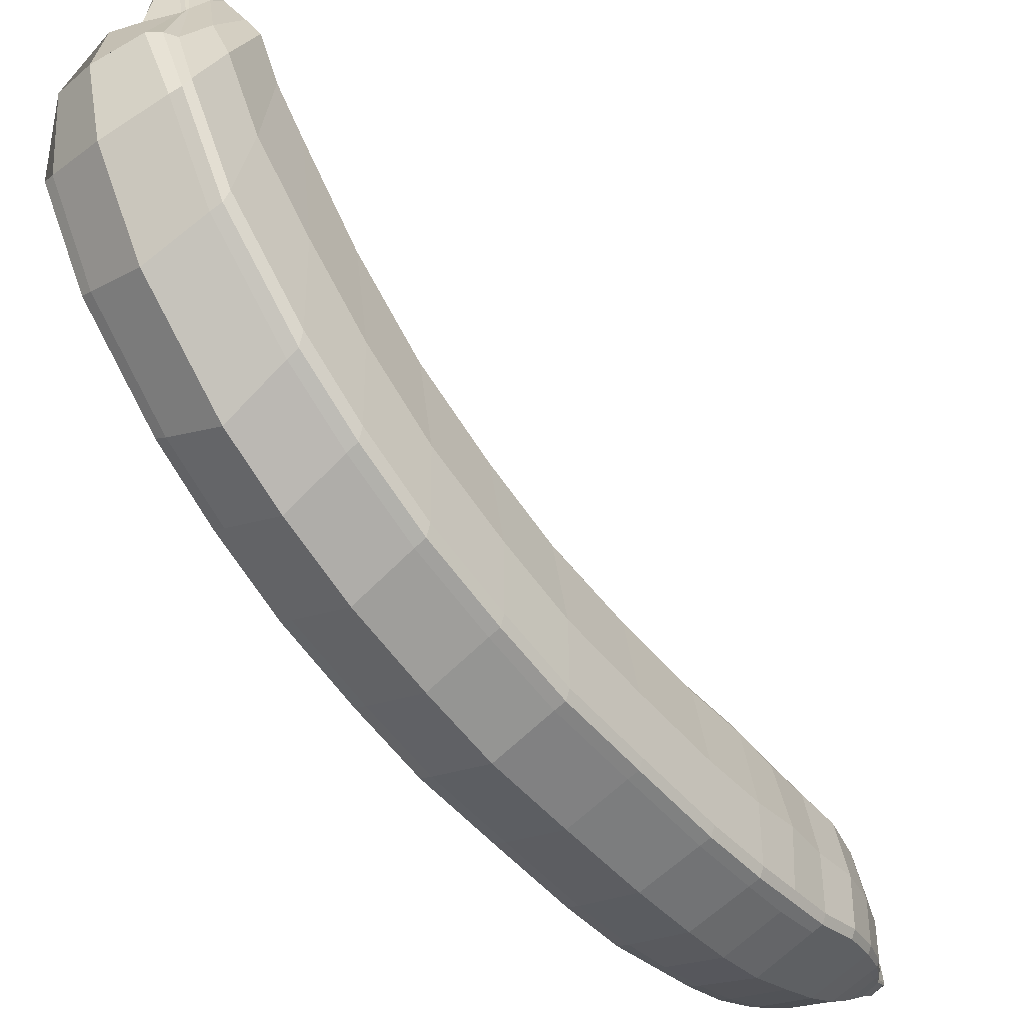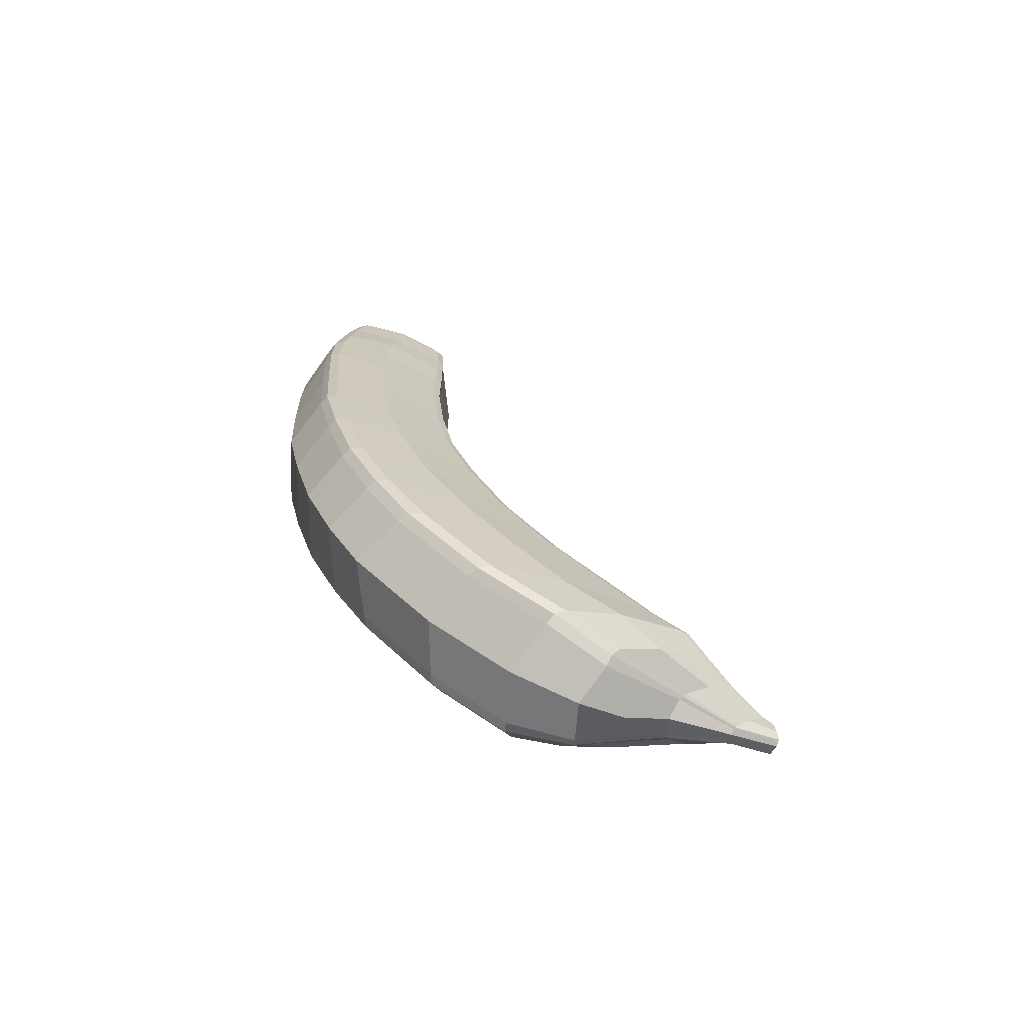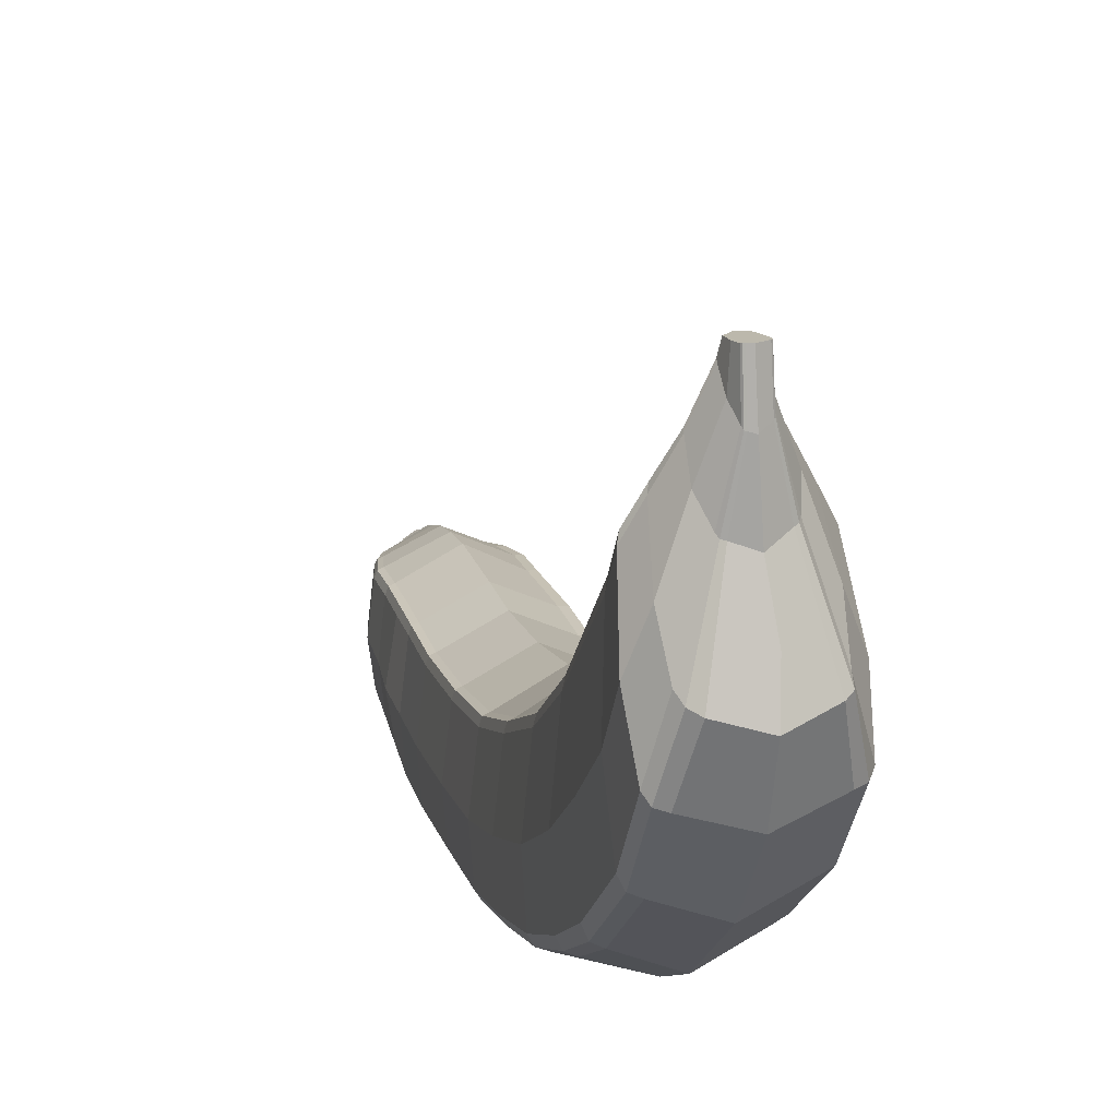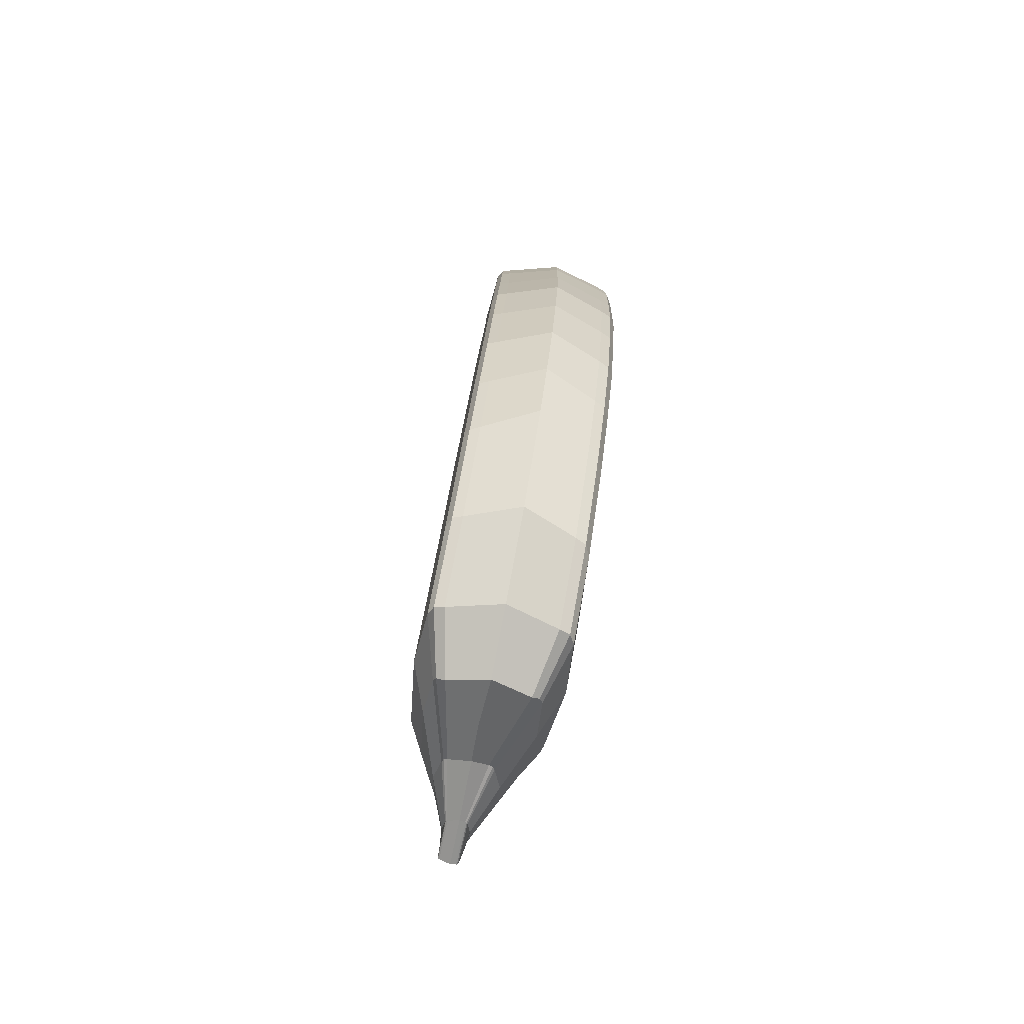
<metadata>
{"format":"obj","ext":"obj","renderer":"f3d","projection":"perspective","resolution":1024,"background":"white","views":[{"elev":-45.5,"azim":-140.7,"up":"+Y"},{"elev":-71.2,"azim":69.3,"up":"+Z"},{"elev":21.1,"azim":165.5,"up":"+Y"},{"elev":-78.9,"azim":-11.5,"up":"+Z"}]}
</metadata>
<code>
o Cylinder
v -0.1452 -0.5791 0.7271
v -0.1569 -0.6088 0.4951
v -0.1206 -0.588 0.7256
v -0.1306 -0.6172 0.4936
v 0.1571 -0.5914 0.7223
v 0.1607 -0.6208 0.4903
v 0.1842 -0.5807 0.7226
v 0.1895 -0.6105 0.4906
v 0.1995 -0.5585 0.7195
v 0.2047 -0.5865 0.4875
v 0.2014 -0.2608 0.693
v 0.1995 -0.2598 0.4607
v 0.194 -0.2407 0.6897
v 0.1937 -0.238 0.4574
v 0.1796 -0.2356 0.6915
v 0.1776 -0.2333 0.4591
v -0.1083 -0.2368 0.6947
v -0.1164 -0.2293 0.4624
v -0.1294 -0.2375 0.6943
v -0.1392 -0.2297 0.4619
v -0.1438 -0.2623 0.6972
v -0.154 -0.2561 0.4648
v -0.1567 -0.5592 0.7236
v -0.1689 -0.5873 0.4916
v 0.1783 -0.2336 0.5752
v 0.03247 -0.1608 0.6921
v 0.02928 -0.1587 0.4592
v -0.1133 -0.2332 0.5785
v 0.03106 -0.1593 0.5756
v -0.1238 -0.6066 0.6097
v 0.01845 -0.6349 0.7241
v 0.01527 -0.6581 0.4921
v 0.1589 -0.6102 0.6064
v 0.01672 -0.6518 0.6082
v -0.1489 -0.2629 0.581
v -0.1658 -0.4202 0.7103
v -0.1781 -0.442 0.4781
v -0.1628 -0.5732 0.6076
v -0.1794 -0.4311 0.5941
v 0.2021 -0.5725 0.6035
v 0.2165 -0.419 0.7063
v 0.2182 -0.4406 0.4742
v 0.2005 -0.2612 0.5768
v 0.2248 -0.4298 0.5903
v -0.1439 -0.5516 0.8359
v -0.1193 -0.5595 0.8347
v 0.01972 -0.6016 0.8337
v 0.1584 -0.5626 0.8324
v 0.1855 -0.553 0.8326
v 0.2007 -0.533 0.8301
v 0.2178 -0.4079 0.8193
v 0.2026 -0.2658 0.8083
v 0.1952 -0.2478 0.8057
v 0.1808 -0.2432 0.8071
v 0.0337 -0.1761 0.8074
v -0.1071 -0.2443 0.8094
v -0.1282 -0.245 0.809
v -0.1426 -0.2672 0.8114
v -0.1645 -0.4089 0.8221
v -0.1554 -0.5337 0.8331
v -0.1231 -0.5264 0.9292
v -0.1014 -0.5334 0.928
v 0.02133 -0.5704 0.927
v 0.1437 -0.5361 0.9257
v 0.1676 -0.5276 0.926
v 0.1811 -0.5101 0.9236
v 0.1961 -0.4002 0.9136
v 0.1828 -0.2754 0.9034
v 0.1763 -0.2596 0.9009
v 0.1635 -0.2555 0.9022
v 0.03368 -0.1965 0.9026
v -0.09059 -0.2565 0.9045
v -0.1092 -0.257 0.9041
v -0.1219 -0.2766 0.9063
v -0.1413 -0.401 0.9163
v -0.1333 -0.5107 0.9265
v -0.09176 -0.4957 1.013
v -0.07443 -0.5015 1.012
v 0.02337 -0.5317 1.011
v 0.1209 -0.5037 1.009
v 0.14 -0.4967 1.01
v 0.1507 -0.4824 1.007
v 0.1627 -0.3925 0.9972
v 0.1521 -0.2905 0.987
v 0.1469 -0.2776 0.9845
v 0.1368 -0.2743 0.9858
v 0.03324 -0.2261 0.9864
v -0.06581 -0.2751 0.9885
v -0.08064 -0.2755 0.9881
v -0.0908 -0.2915 0.9903
v -0.1062 -0.3933 1
v -0.09986 -0.4829 1.011
v -0.05041 -0.4594 1.086
v -0.03891 -0.4638 1.084
v 0.02601 -0.4869 1.083
v 0.09075 -0.4655 1.081
v 0.1034 -0.4602 1.081
v 0.1105 -0.4492 1.079
v 0.1185 -0.3804 1.069
v 0.1115 -0.3023 1.059
v 0.1081 -0.2924 1.056
v 0.1013 -0.2899 1.058
v 0.03262 -0.253 1.059
v -0.03313 -0.2905 1.061
v -0.04297 -0.2908 1.06
v -0.04972 -0.3031 1.063
v -0.06 -0.381 1.073
v -0.05578 -0.4496 1.083
v -0.01196 -0.4243 1.147
v -0.005796 -0.4272 1.146
v 0.02897 -0.4427 1.144
v 0.06365 -0.4283 1.142
v 0.07042 -0.4248 1.142
v 0.07426 -0.4175 1.14
v 0.07857 -0.3716 1.13
v 0.07484 -0.3195 1.119
v 0.073 -0.3129 1.117
v 0.06939 -0.3112 1.118
v 0.03259 -0.2865 1.119
v -0.002627 -0.3116 1.122
v -0.007895 -0.3118 1.122
v -0.01151 -0.32 1.124
v -0.01705 -0.372 1.134
v -0.01483 -0.4177 1.144
v -0.001289 -0.4024 1.189
v 0.003637 -0.4046 1.187
v 0.03142 -0.4161 1.186
v 0.05912 -0.4054 1.184
v 0.06454 -0.4028 1.184
v 0.0676 -0.3973 1.182
v 0.07106 -0.3631 1.173
v 0.06808 -0.3242 1.163
v 0.06662 -0.3193 1.161
v 0.06373 -0.318 1.162
v 0.03433 -0.2996 1.163
v 0.006191 -0.3183 1.165
v 0.001981 -0.3185 1.165
v -0.000913 -0.3246 1.167
v -0.005346 -0.3633 1.177
v -0.003577 -0.3975 1.186
v -0.1315 -0.6174 0.3323
v -0.1578 -0.609 0.3338
v 0.01433 -0.6583 0.3309
v 0.1885 -0.6107 0.3293
v 0.1597 -0.621 0.329
v 0.2038 -0.5867 0.3262
v 0.2173 -0.4408 0.3129
v 0.1927 -0.2382 0.2961
v 0.1986 -0.26 0.2994
v 0.1767 -0.2335 0.2978
v 0.02834 -0.1589 0.2979
v -0.1401 -0.2299 0.3006
v -0.1174 -0.2295 0.3011
v -0.1549 -0.2563 0.3036
v -0.179 -0.4422 0.3168
v -0.1698 -0.5875 0.3303
v -0.134 -0.6015 0.105
v -0.1603 -0.593 0.1065
v 0.01184 -0.6478 0.1036
v 0.1861 -0.5947 0.1021
v 0.1572 -0.6051 0.1018
v 0.2013 -0.5703 0.09895
v 0.2148 -0.4221 0.08565
v 0.1903 -0.2162 0.06885
v 0.1961 -0.2383 0.07212
v 0.1742 -0.2114 0.07058
v 0.02585 -0.1356 0.07062
v -0.1426 -0.2078 0.07337
v -0.1199 -0.2074 0.07385
v -0.1574 -0.2346 0.07631
v -0.1815 -0.4234 0.08955
v -0.1723 -0.5711 0.103
v -0.1364 -0.5838 -0.1167
v -0.1627 -0.5748 -0.1152
v 0.009405 -0.6329 -0.1181
v 0.1836 -0.5766 -0.1196
v 0.1548 -0.5877 -0.1199
v 0.1989 -0.5508 -0.1228
v 0.2123 -0.3939 -0.1361
v 0.1878 -0.1758 -0.1529
v 0.1936 -0.1992 -0.1496
v 0.1718 -0.1707 -0.1511
v 0.02342 -0.0904 -0.1511
v -0.145 -0.1669 -0.1483
v -0.1223 -0.1665 -0.1479
v -0.1598 -0.1952 -0.1454
v -0.184 -0.3953 -0.1322
v -0.1748 -0.5516 -0.1187
v -0.1385 -0.5395 -0.3071
v -0.1648 -0.5299 -0.3056
v 0.007318 -0.5918 -0.3085
v 0.1815 -0.5318 -0.31
v 0.1527 -0.5436 -0.3104
v 0.1968 -0.5043 -0.3132
v 0.2103 -0.3369 -0.3265
v 0.1857 -0.1043 -0.3433
v 0.1915 -0.1293 -0.34
v 0.1697 -0.09891 -0.3415
v 0.02133 -0.01323 -0.3415
v -0.1471 -0.09479 -0.3387
v -0.1244 -0.09435 -0.3383
v -0.1619 -0.125 -0.3358
v -0.1861 -0.3384 -0.3226
v -0.1768 -0.5052 -0.3091
v -0.1403 -0.4755 -0.5166
v -0.1666 -0.465 -0.5151
v 0.005519 -0.5328 -0.518
v 0.1797 -0.467 -0.5196
v 0.1509 -0.48 -0.5199
v 0.195 -0.4369 -0.5227
v 0.2085 -0.2534 -0.536
v 0.1839 0.001544 -0.5528
v 0.1898 -0.02579 -0.5495
v 0.1679 0.007482 -0.5511
v 0.01953 0.1014 -0.551
v -0.1489 0.01201 -0.5483
v -0.1262 0.01248 -0.5478
v -0.1637 -0.02117 -0.5453
v -0.1879 -0.255 -0.5321
v -0.1786 -0.4378 -0.5186
v -0.1424 -0.3861 -0.7056
v -0.1687 -0.3742 -0.7041
v 0.003447 -0.4508 -0.707
v 0.1777 -0.3765 -0.7086
v 0.1488 -0.3911 -0.7089
v 0.1929 -0.3426 -0.7117
v 0.2064 -0.1355 -0.725
v 0.1819 0.152 -0.7418
v 0.1877 0.1212 -0.7385
v 0.1658 0.1587 -0.7401
v 0.01746 0.2647 -0.74
v -0.151 0.1638 -0.7373
v -0.1282 0.1644 -0.7368
v -0.1658 0.1264 -0.7343
v -0.1899 -0.1374 -0.7211
v -0.1807 -0.3436 -0.7076
v -0.1437 -0.2832 -0.8709
v -0.17 -0.2696 -0.8694
v 0.002118 -0.3572 -0.8724
v 0.1763 -0.2723 -0.8739
v 0.1475 -0.289 -0.8742
v 0.1916 -0.2334 -0.877
v 0.2051 0.003355 -0.8903
v 0.1805 0.3322 -0.9071
v 0.1863 0.2969 -0.9038
v 0.1645 0.3399 -0.9054
v 0.01613 0.461 -0.9053
v -0.1523 0.3457 -0.9026
v -0.1296 0.3463 -0.9021
v -0.1671 0.3029 -0.8996
v -0.1913 0.001218 -0.8864
v -0.182 -0.2346 -0.8729
v -0.1448 -0.08292 -1.09
v -0.1711 -0.0725 -1.085
v 0.001134 -0.1414 -1.108
v 0.1752 -0.07291 -1.09
v 0.1464 -0.08622 -1.094
v 0.1904 -0.04104 -1.084
v 0.2035 0.1515 -1.043
v 0.1784 0.4185 -0.9837
v 0.1843 0.3895 -0.9886
v 0.1624 0.4242 -0.9803
v 0.01384 0.5207 -0.9525
v -0.1544 0.4276 -0.9763
v -0.1317 0.428 -0.9757
v -0.1692 0.3926 -0.9833
v -0.1928 0.1482 -1.04
v -0.1832 -0.04368 -1.081
v -0.1465 0.1251 -1.221
v -0.1728 0.1328 -1.215
v -0.000475 0.08099 -1.248
v 0.1735 0.1334 -1.219
v 0.1448 0.1233 -1.226
v 0.1887 0.158 -1.209
v 0.2016 0.3061 -1.137
v 0.1762 0.511 -1.036
v 0.1821 0.4886 -1.046
v 0.1601 0.5151 -1.032
v 0.01151 0.5882 -0.9894
v -0.1567 0.517 -1.028
v -0.1339 0.5172 -1.027
v -0.1713 0.49 -1.04
v -0.1947 0.3026 -1.135
v -0.1849 0.1551 -1.206
v -0.1097 0.2969 -1.268
v -0.1329 0.3026 -1.244
v 0.000165 0.2639 -1.295
v 0.1311 0.3031 -1.245
v 0.1094 0.2956 -1.273
v 0.1421 0.3216 -1.214
v 0.1517 0.4325 -1.143
v 0.1324 0.586 -1.042
v 0.1369 0.5692 -1.052
v 0.1203 0.589 -1.038
v 0.008452 0.6438 -1.023
v -0.118 0.5904 -1.033
v -0.1009 0.5907 -1.032
v -0.129 0.5703 -1.045
v -0.1464 0.4299 -1.14
v -0.139 0.3194 -1.211
v -0.06162 0.5357 -1.152
v -0.07099 0.5392 -1.148
v -0.001982 0.5147 -1.192
v 0.05637 0.5297 -1.16
v 0.04542 0.5267 -1.162
v 0.06268 0.5389 -1.154
v 0.08791 0.5963 -1.117
v 0.08448 0.6767 -1.063
v 0.0863 0.6677 -1.069
v 0.07761 0.6785 -1.061
v 0.01491 0.7107 -1.035
v -0.06231 0.6883 -1.05
v -0.05222 0.6877 -1.051
v -0.0698 0.6782 -1.057
v -0.08735 0.6062 -1.105
v -0.07481 0.5484 -1.143
v -0.02901 0.7024 -1.142
v -0.03288 0.7046 -1.138
v 0.000396 0.6884 -1.161
v 0.02063 0.6937 -1.154
v 0.01594 0.6926 -1.156
v 0.02347 0.6989 -1.149
v 0.03569 0.732 -1.114
v 0.03623 0.779 -1.063
v 0.03678 0.7735 -1.068
v 0.03339 0.7801 -1.06
v 0.00778 0.8005 -1.034
v -0.02537 0.7908 -1.045
v -0.02113 0.79 -1.046
v -0.02877 0.7851 -1.051
v -0.03797 0.7441 -1.097
v -0.03431 0.7104 -1.133
v -0.0285 0.8189 -1.122
v -0.03218 0.8187 -1.119
v 0.001108 0.8203 -1.136
v 0.01876 0.8198 -1.131
v 0.01429 0.8199 -1.133
v 0.02147 0.8193 -1.127
v 0.02635 0.816 -1.1
v 0.02678 0.8113 -1.059
v 0.02721 0.8119 -1.063
v 0.02453 0.8112 -1.057
v 0.004234 0.8092 -1.036
v -0.02204 0.8102 -1.045
v -0.01867 0.8102 -1.046
v -0.02473 0.8107 -1.05
v -0.03202 0.8148 -1.086
v -0.03354 0.8182 -1.114
v -0.006548 0.3893 -1.27
f 1 2 4 30 3
f 34 32 6 33
f 5 33 6 8 7
f 7 8 10 40 9
f 44 42 12 43
f 11 43 12 14 13
f 13 14 16 25 15
f 15 25 16 27 29 26
f 17 28 18 20 19
f 19 20 22 35 21
f 42 10 146 147
f 39 37 24 38
f 23 38 24 2 1
f 26 17 56 55
f 40 10 42 44
f 41 44 43 11
f 9 40 44 41
f 31 34 33 5
f 3 30 34 31
f 30 4 32 34
f 36 39 38 23
f 21 35 39 36
f 35 22 37 39
f 29 27 18 28 17 26
f 56 57 73 72
f 1 3 46 45
f 15 26 55 54
f 3 31 47 46
f 21 36 59 58
f 11 13 53 52
f 36 23 60 59
f 7 9 50 49
f 17 19 57 56
f 9 41 51 50
f 31 5 48 47
f 13 15 54 53
f 23 1 45 60
f 41 11 52 51
f 19 21 58 57
f 5 7 49 48
f 71 72 88 87
f 47 48 64 63
f 57 58 74 73
f 48 49 65 64
f 59 60 76 75
f 49 50 66 65
f 60 45 61 76
f 51 52 68 67
f 54 55 71 70
f 52 53 69 68
f 50 51 67 66
f 53 54 70 69
f 46 47 63 62
f 55 56 72 71
f 45 46 62 61
f 58 59 75 74
f 87 88 104 103
f 61 62 78 77
f 74 75 91 90
f 72 73 89 88
f 63 64 80 79
f 73 74 90 89
f 64 65 81 80
f 75 76 92 91
f 65 66 82 81
f 76 61 77 92
f 67 68 84 83
f 70 71 87 86
f 68 69 85 84
f 66 67 83 82
f 69 70 86 85
f 62 63 79 78
f 101 102 118 117
f 77 78 94 93
f 90 91 107 106
f 88 89 105 104
f 79 80 96 95
f 89 90 106 105
f 80 81 97 96
f 91 92 108 107
f 81 82 98 97
f 92 77 93 108
f 83 84 100 99
f 86 87 103 102
f 84 85 101 100
f 82 83 99 98
f 85 86 102 101
f 78 79 95 94
f 118 119 135 134
f 94 95 111 110
f 103 104 120 119
f 93 94 110 109
f 106 107 123 122
f 104 105 121 120
f 95 96 112 111
f 105 106 122 121
f 96 97 113 112
f 107 108 124 123
f 97 98 114 113
f 108 93 109 124
f 99 100 116 115
f 102 103 119 118
f 100 101 117 116
f 98 99 115 114
f 116 117 133 132
f 114 115 131 130
f 117 118 134 133
f 110 111 127 126
f 119 120 136 135
f 109 110 126 125
f 122 123 139 138
f 120 121 137 136
f 111 112 128 127
f 121 122 138 137
f 112 113 129 128
f 123 124 140 139
f 113 114 130 129
f 124 109 125 140
f 115 116 132 131
f 149 147 163 165
f 22 20 152 154
f 8 6 145 144
f 12 42 147 149
f 27 16 150 151
f 4 2 142 141
f 18 27 151 153
f 6 32 143 145
f 24 37 155 156
f 14 12 149 148
f 37 22 154 155
f 10 8 144 146
f 20 18 153 152
f 32 4 141 143
f 16 14 148 150
f 2 24 156 142
f 161 159 175 177
f 152 153 169 168
f 143 141 157 159
f 154 152 168 170
f 144 145 161 160
f 155 154 170 171
f 146 144 160 162
f 142 156 172 158
f 147 146 162 163
f 153 151 167 169
f 148 149 165 164
f 145 143 159 161
f 150 148 164 166
f 156 155 171 172
f 151 150 166 167
f 141 142 158 157
f 178 176 192 194
f 166 164 180 182
f 172 171 187 188
f 167 166 182 183
f 157 158 174 173
f 165 163 179 181
f 168 169 185 184
f 159 157 173 175
f 170 168 184 186
f 160 161 177 176
f 171 170 186 187
f 162 160 176 178
f 158 172 188 174
f 163 162 178 179
f 169 167 183 185
f 164 165 181 180
f 200 201 217 216
f 174 188 204 190
f 179 178 194 195
f 185 183 199 201
f 180 181 197 196
f 177 175 191 193
f 182 180 196 198
f 188 187 203 204
f 183 182 198 199
f 173 174 190 189
f 181 179 195 197
f 184 185 201 200
f 175 173 189 191
f 186 184 200 202
f 176 177 193 192
f 187 186 202 203
f 209 207 223 225
f 191 189 205 207
f 202 200 216 218
f 192 193 209 208
f 203 202 218 219
f 194 192 208 210
f 190 204 220 206
f 195 194 210 211
f 201 199 215 217
f 196 197 213 212
f 193 191 207 209
f 198 196 212 214
f 204 203 219 220
f 199 198 214 215
f 189 190 206 205
f 197 195 211 213
f 234 232 248 250
f 214 212 228 230
f 220 219 235 236
f 215 214 230 231
f 205 206 222 221
f 213 211 227 229
f 216 217 233 232
f 207 205 221 223
f 218 216 232 234
f 208 209 225 224
f 219 218 234 235
f 210 208 224 226
f 206 220 236 222
f 211 210 226 227
f 217 215 231 233
f 212 213 229 228
f 252 251 267 268
f 224 225 241 240
f 235 234 250 251
f 226 224 240 242
f 222 236 252 238
f 227 226 242 243
f 233 231 247 249
f 228 229 245 244
f 225 223 239 241
f 230 228 244 246
f 236 235 251 252
f 231 230 246 247
f 221 222 238 237
f 229 227 243 245
f 232 233 249 248
f 223 221 237 239
f 259 258 274 275
f 247 246 262 263
f 237 238 254 253
f 245 243 259 261
f 248 249 265 264
f 239 237 253 255
f 250 248 264 266
f 240 241 257 256
f 251 250 266 267
f 242 240 256 258
f 238 252 268 254
f 243 242 258 259
f 249 247 263 265
f 244 245 261 260
f 241 239 255 257
f 246 244 260 262
f 282 280 296 298
f 265 263 279 281
f 260 261 277 276
f 257 255 271 273
f 262 260 276 278
f 268 267 283 284
f 263 262 278 279
f 253 254 270 269
f 261 259 275 277
f 264 265 281 280
f 255 253 269 271
f 266 264 280 282
f 256 257 273 272
f 267 266 282 283
f 258 256 272 274
f 254 268 284 270
f 297 295 311 313
f 272 273 289 288
f 283 282 298 299
f 274 272 288 290
f 270 284 300 286
f 275 274 290 291
f 281 279 295 297
f 276 277 293 292
f 273 271 287 289
f 278 276 292 294
f 284 283 299 300
f 279 278 294 295
f 269 270 286 285
f 277 275 291 293
f 280 281 297 296
f 271 269 285 287
f 302 316 332 318
f 292 293 309 308
f 289 287 349 303 305
f 294 292 308 310
f 300 299 315 316
f 295 294 310 311
f 285 286 302 301
f 293 291 307 309
f 296 297 313 312
f 287 285 301 303 349
f 298 296 312 314
f 288 289 305 304
f 299 298 314 315
f 290 288 304 306
f 286 300 316 302
f 291 290 306 307
f 330 328 344 346
f 307 306 322 323
f 313 311 327 329
f 308 309 325 324
f 305 303 319 321
f 310 308 324 326
f 316 315 331 332
f 311 310 326 327
f 301 302 318 317
f 309 307 323 325
f 312 313 329 328
f 303 301 317 319
f 314 312 328 330
f 304 305 321 320
f 315 314 330 331
f 306 304 320 322
f 320 321 337 336
f 331 330 346 347
f 322 320 336 338
f 318 332 348 334
f 323 322 338 339
f 329 327 343 345
f 324 325 341 340
f 321 319 335 337
f 326 324 340 342
f 332 331 347 348
f 327 326 342 343
f 317 318 334 333
f 325 323 339 341
f 328 329 345 344
f 319 317 333 335
f 125 126 127 128 129 130 131 132 133 134 135 136 137 138 139 140
f 333 334 348 347 346 344 345 343 342 340 341 339 338 336 337 335

</code>
